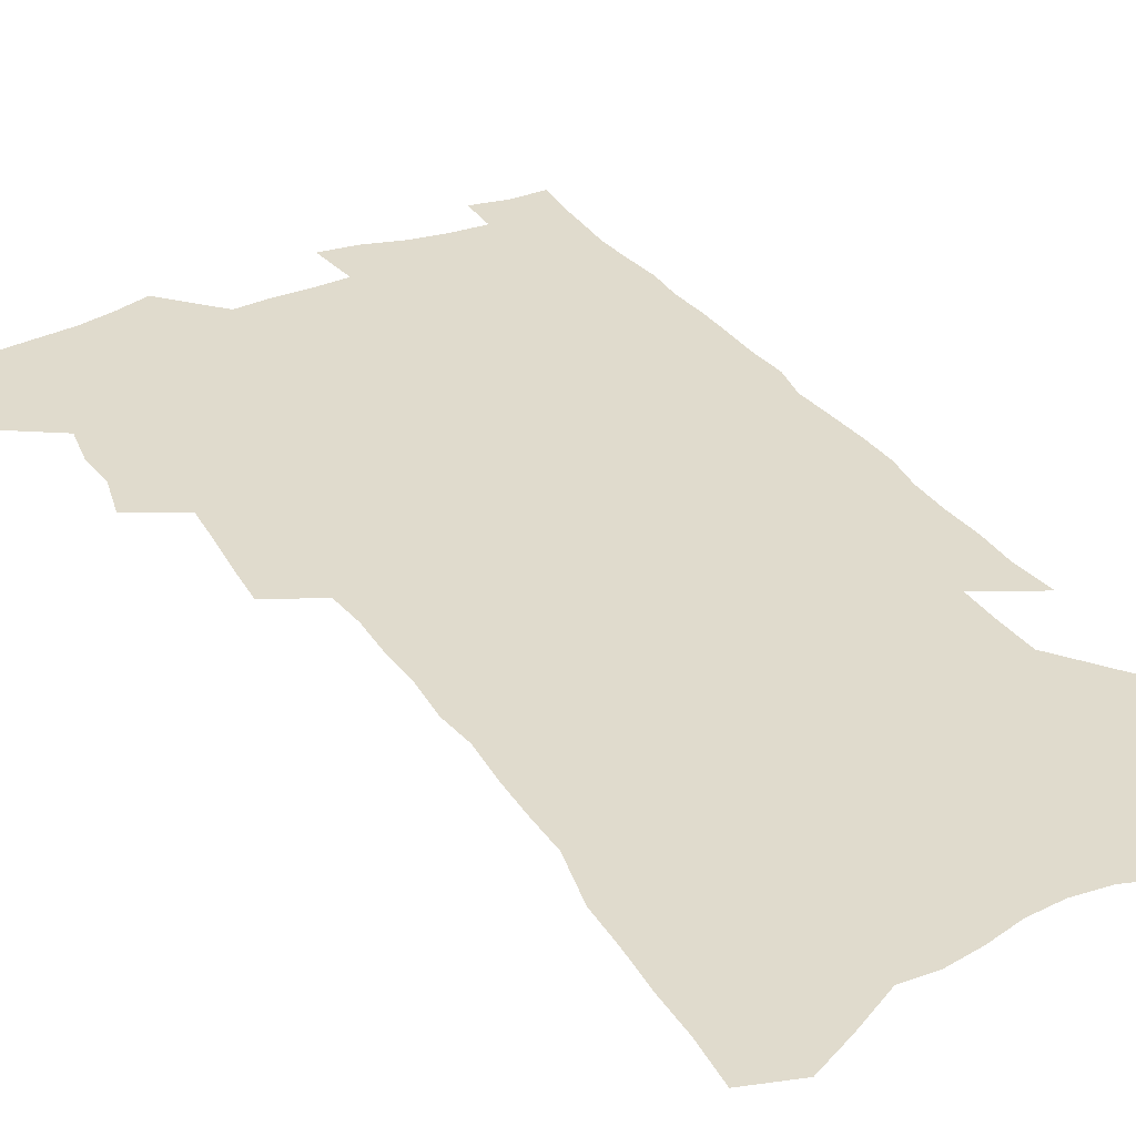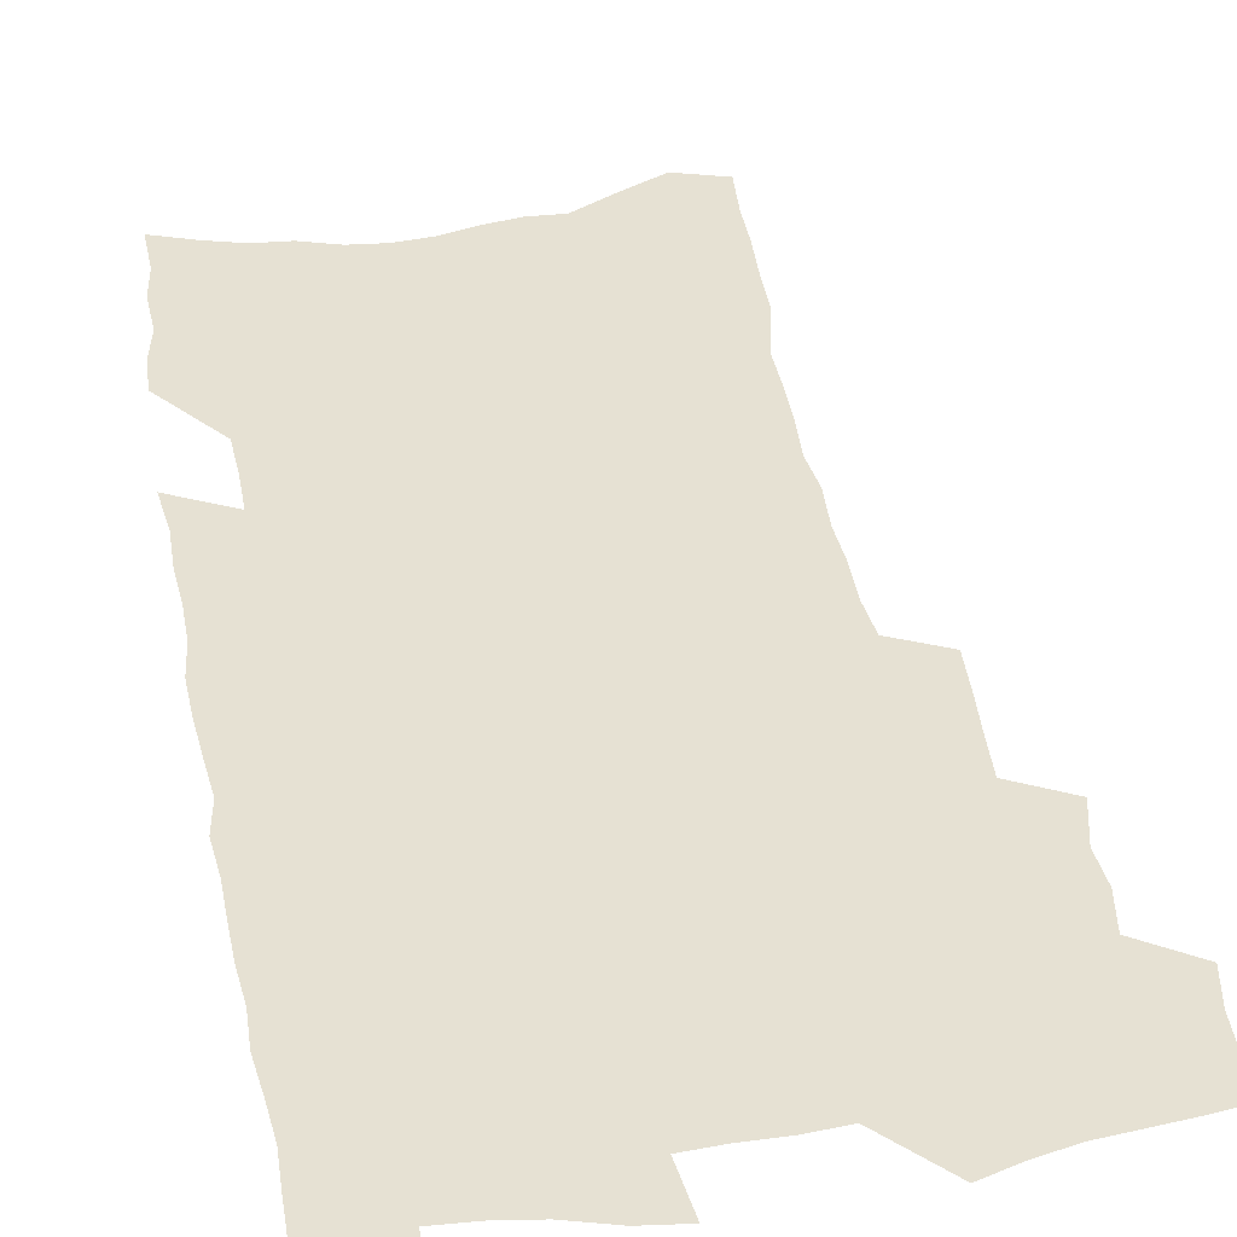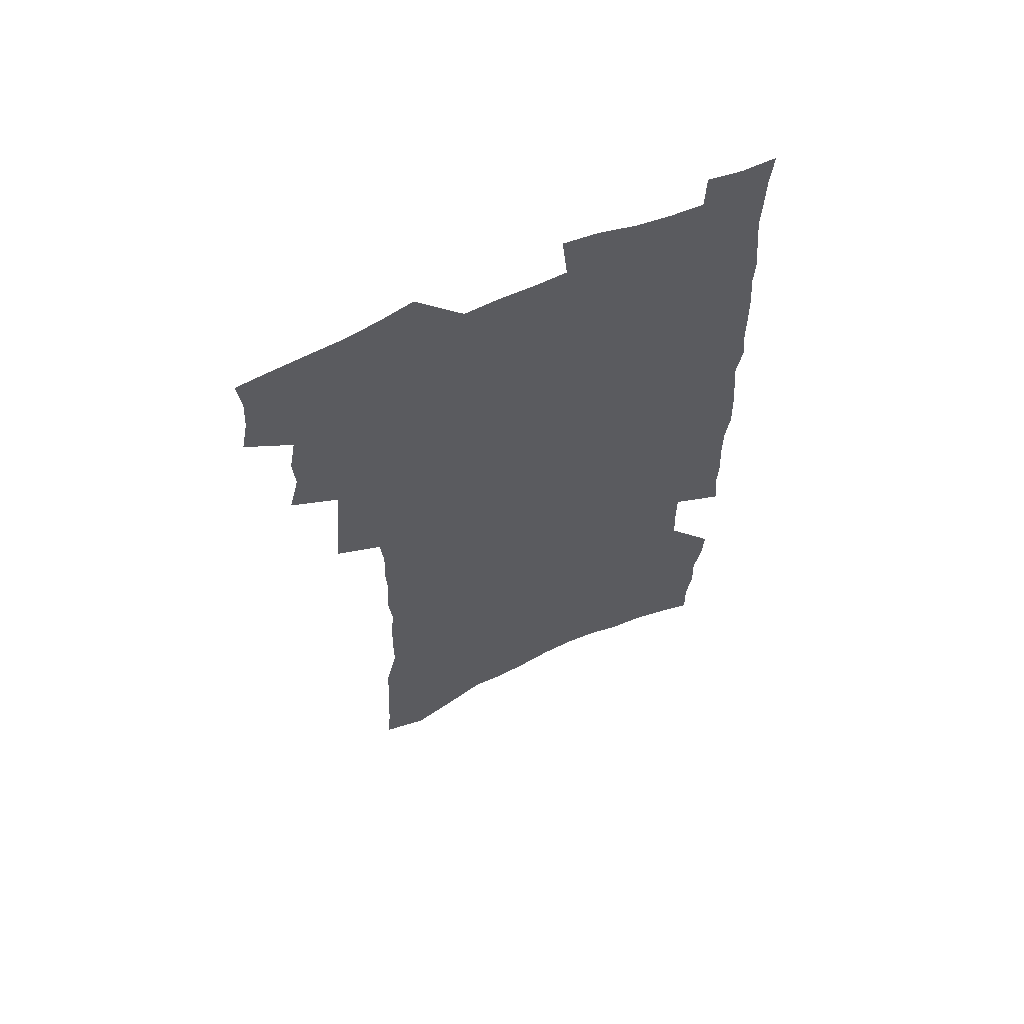
<metadata>
{"format":"obj","ext":"obj","renderer":"f3d","projection":"perspective","resolution":1024,"background":"white","views":[{"elev":33.2,"azim":-29.3,"up":"+Z"},{"elev":38.7,"azim":169.5,"up":"+Z"},{"elev":63.7,"azim":-24.4,"up":"+Y"}]}
</metadata>
<code>
v 479.6 517.9 0
v 482.6 533.1 0
v 483.4 547.5 0
v 481.9 562 0
v 493 456.4 0
v 497.3 474.1 0
v 496.4 488.8 0
v 499.1 504.7 0
v 499 519.3 0
v 500.4 533.9 0
v 498.9 548.4 0
v 496.3 563.9 0
v 509 395.2 0
v 510.2 412.2 0
v 511.7 429 0
v 512.9 445.4 0
v 514 461.2 0
v 514.8 476.6 0
v 515.3 491.4 0
v 514.4 505.6 0
v 517.1 520.8 0
v 515.7 534.9 0
v 513.8 549.4 0
v 511 565.4 0
v 519.1 158.8 0
v 520.8 178.1 0
v 521.2 195.6 0
v 522.5 214.1 0
v 523.1 231.8 0
v 528.1 254.1 0
v 528.1 270.3 0
v 528.6 287.2 0
v 529.9 305.3 0
v 528.3 320.2 0
v 529.6 337.9 0
v 529 353.5 0
v 529.5 370.5 0
v 528.2 385.5 0
v 529.1 402.3 0
v 530.4 418.8 0
v 530.3 433.8 0
v 531.6 449.6 0
v 531.1 463.9 0
v 532.5 479 0
v 533 493.3 0
v 531.5 507.3 0
v 531.7 521.4 0
v 530.5 535.8 0
v 528.4 550.8 0
v 525.7 566.8 0
v 538 152.5 0
v 541.8 174.8 0
v 540.6 190.1 0
v 541.4 208.2 0
v 545.5 230.2 0
v 545.8 247.2 0
v 546.9 264.6 0
v 545.6 279.3 0
v 545.9 295.7 0
v 546.9 313.4 0
v 547.2 329.8 0
v 547.3 345.7 0
v 546.1 360.2 0
v 547.4 377.3 0
v 545.7 391.2 0
v 545.7 406.5 0
v 546.5 422.2 0
v 546.1 436.6 0
v 546.4 451.4 0
v 547.6 466.3 0
v 547 480.1 0
v 548 494.5 0
v 548.8 508.3 0
v 547.5 521.9 0
v 545.3 536.9 0
v 542.5 553.3 0
v 539.8 569.9 0
v 554.9 160.7 0
v 556.4 179.7 0
v 558.3 199.9 0
v 561.1 221 0
v 561.6 238 0
v 563.3 256.6 0
v 563.2 272.2 0
v 562.7 287.4 0
v 561.5 301.8 0
v 561.8 318.3 0
v 562.2 334.7 0
v 561.3 349.1 0
v 562.3 366.1 0
v 562 380.9 0
v 560.8 394.6 0
v 560.9 409.6 0
v 561.4 424.6 0
v 562 439.6 0
v 562.4 454 0
v 562.3 467.8 0
v 562.6 481.8 0
v 562.7 495.5 0
v 562.6 508.9 0
v 561.6 522.5 0
v 560.3 537.1 0
v 558.5 552.4 0
v 553.6 574.1 0
v 572.5 170.2 0
v 573 187.6 0
v 575.6 209.9 0
v 576.6 228.1 0
v 576.5 243.9 0
v 576.8 260.2 0
v 576.6 275.4 0
v 576.5 291.2 0
v 575.3 305.1 0
v 576.7 323.8 0
v 576.3 338.3 0
v 575.3 352.2 0
v 576.5 369.5 0
v 575.2 382.7 0
v 576.7 399.2 0
v 576.5 413.2 0
v 576.1 426.8 0
v 576.3 441.2 0
v 576.6 455.3 0
v 575.5 468.3 0
v 576.4 482.5 0
v 576.7 496.2 0
v 576.3 509.5 0
v 575.3 523.4 0
v 575.2 536.8 0
v 573.5 552.3 0
v 585.8 169.5 0
v 587.9 193.5 0
v 589.3 213.4 0
v 589.5 230 0
v 589.7 246.4 0
v 589.8 262.2 0
v 590.2 279.1 0
v 589.6 293.4 0
v 589.3 308.8 0
v 589.7 325.2 0
v 589.5 340.5 0
v 589.7 356.2 0
v 589.8 371.5 0
v 589.9 386.2 0
v 589.9 400.4 0
v 589.4 413.5 0
v 590.1 428.8 0
v 589.5 441.9 0
v 590.1 456.2 0
v 589.8 469.6 0
v 589.9 483 0
v 590.3 496.5 0
v 590.2 509.8 0
v 589.6 523.5 0
v 588.9 537.6 0
v 587.7 553.3 0
v 599.8 171.8 0
v 601 193 0
v 602.9 217.9 0
v 603.2 234.1 0
v 603.2 249.8 0
v 603.1 264.6 0
v 603.1 280 0
v 603.2 296.5 0
v 603.3 312.8 0
v 603 327.1 0
v 603.2 343.4 0
v 603.2 358.5 0
v 603.2 373.1 0
v 603.1 387.3 0
v 603.1 401.5 0
v 603.2 415.6 0
v 603.4 429.7 0
v 603.8 444 0
v 603.6 457 0
v 603.8 470.6 0
v 603.8 483.7 0
v 603.5 496.8 0
v 603.8 510.1 0
v 603.5 523.8 0
v 602.8 538.3 0
v 602.2 553 0
v 614.1 175.5 0
v 614.7 195.5 0
v 615.6 217.6 0
v 615.8 234.1 0
v 615.8 250.5 0
v 615.8 263.9 0
v 616.2 282.5 0
v 616 296.8 0
v 616.1 312.6 0
v 616 328.4 0
v 616.2 345.1 0
v 616.1 359.2 0
v 616.1 373.3 0
v 616 387 0
v 616.2 401.6 0
v 616.3 415 0
v 616.5 429.8 0
v 616.6 443.8 0
v 616.7 457.1 0
v 616.8 470.7 0
v 616.9 483.9 0
v 617.3 497.1 0
v 617.3 510.4 0
v 617.4 523.7 0
v 617.1 537.6 0
v 616.4 553.7 0
v 614.1 574.7 0
v 627.8 176.7 0
v 628.1 197.4 0
v 628.4 216.9 0
v 628.5 234.1 0
v 628.7 249.6 0
v 628.9 266.8 0
v 628.9 282.6 0
v 628.9 297.4 0
v 628.9 312.2 0
v 629 326.8 0
v 629 344.1 0
v 629 359.2 0
v 629 373.4 0
v 629.1 388.3 0
v 629.2 401.6 0
v 629.3 415.7 0
v 629.6 429.4 0
v 629.5 443.7 0
v 629.8 456.8 0
v 629.8 470.9 0
v 630.1 483.6 0
v 630.3 496.9 0
v 630.7 510.2 0
v 631 523.7 0
v 631 537.8 0
v 630.9 552.5 0
v 629 572.6 0
v 641.6 175.2 0
v 641.4 196.6 0
v 641.4 215.5 0
v 641.7 231.7 0
v 641.6 249 0
v 642 264.5 0
v 641.7 281.6 0
v 641.6 297.3 0
v 642 311.3 0
v 641.8 329.3 0
v 641.8 343.7 0
v 641.9 358.3 0
v 642.1 372.5 0
v 642.1 387.1 0
v 642.2 401.2 0
v 642.2 415.5 0
v 642.9 428.3 0
v 642.6 443 0
v 643.1 456.4 0
v 642.8 470.4 0
v 643.1 483.6 0
v 643.9 496.6 0
v 644.2 509.9 0
v 644.8 523.2 0
v 645.3 536.6 0
v 645.3 551.4 0
v 645.2 567.7 0
v 656 170.2 0
v 655.1 193.2 0
v 654.7 212.9 0
v 655 229.2 0
v 656 243.9 0
v 655.1 262.8 0
v 655.2 278.8 0
v 655.1 294.7 0
v 655 310.7 0
v 655.3 326 0
v 655.3 341.2 0
v 655.6 355.9 0
v 655.4 371 0
v 655.4 385.6 0
v 655.6 399.8 0
v 655.7 414 0
v 656 427.8 0
v 657.6 440.6 0
v 656.6 455.6 0
v 657.3 468.8 0
v 657 482.7 0
v 657.1 496.3 0
v 657.1 509.4 0
v 658.8 522.8 0
v 658.8 536.4 0
v 659.3 550.3 0
v 659.7 565.4 0
v 669.8 169.1 0
v 670.1 186.7 0
v 669 207.8 0
v 669.5 224.4 0
v 669.2 242 0
v 669.4 258.1 0
v 669.3 274.7 0
v 669 291.3 0
v 669.6 306.2 0
v 669.2 322.7 0
v 670.8 336.2 0
v 669.7 352.9 0
v 669.9 367.6 0
v 670 382.4 0
v 670.9 396.3 0
v 670.2 411.6 0
v 669.8 426.2 0
v 670.7 439.9 0
v 670.2 454.5 0
v 670.8 468 0
v 670.5 482 0
v 670.8 495.5 0
v 673.4 508.8 0
v 673 522.5 0
v 672.6 536.2 0
v 673.1 549.9 0
v 673.7 564.5 0
v 674.2 580.3 0
v 684.6 164.5 0
v 683.8 184.7 0
v 684 202.1 0
v 685.2 217.7 0
v 684.4 236 0
v 683.7 253.3 0
v 684.9 268.3 0
v 684.3 285.5 0
v 684.4 301.6 0
v 684.3 317.8 0
v 684.6 333.3 0
v 684.6 348.7 0
v 685 363.6 0
v 685.2 378.4 0
v 686.5 392.6 0
v 685.8 408 0
v 685.5 422.9 0
v 686.2 437 0
v 685.6 451.9 0
v 685.3 466.2 0
v 686.8 479.7 0
v 686.1 494 0
v 687.6 507.7 0
v 686.7 522.3 0
v 686.7 535.9 0
v 686.6 549.3 0
v 687.7 563.2 0
v 688.8 577.4 0
v 700 158.4 0
v 699.6 177.5 0
v 702 192.4 0
v 701.5 210.4 0
v 704.5 224.5 0
v 705.5 240.5 0
v 707.1 289.2 0
v 705.2 307.4 0
v 705.7 323.2 0
v 704.7 340 0
v 704.7 355.6 0
v 706.7 369.9 0
v 706.3 385.5 0
v 705.1 401.6 0
v 703.8 417.7 0
v 706.3 431.4 0
v 705 447 0
v 705 461.8 0
v 704.7 476.5 0
v 703.4 491.4 0
v 704 505.5 0
v 702.4 520.7 0
v 701.2 535.4 0
v 701.7 549.2 0
v 702 562.9 0
v 703.4 577.6 0
f 8 9 1
f 1 9 2
f 9 10 2
f 2 10 3
f 10 11 3
f 3 11 4
f 11 12 4
f 16 17 5
f 5 17 6
f 17 18 6
f 6 18 7
f 18 19 7
f 7 19 8
f 19 20 8
f 8 20 9
f 20 21 9
f 9 21 10
f 21 22 10
f 10 22 11
f 22 23 11
f 11 23 12
f 23 24 12
f 38 39 13
f 13 39 14
f 39 40 14
f 14 40 15
f 40 41 15
f 15 41 16
f 41 42 16
f 16 42 17
f 42 43 17
f 17 43 18
f 43 44 18
f 18 44 19
f 44 45 19
f 19 45 20
f 45 46 20
f 20 46 21
f 46 47 21
f 21 47 22
f 47 48 22
f 22 48 23
f 48 49 23
f 23 49 24
f 49 50 24
f 51 52 25
f 25 52 26
f 52 53 26
f 26 53 27
f 53 54 27
f 27 54 28
f 54 55 28
f 28 55 29
f 55 56 29
f 29 56 30
f 56 57 30
f 30 57 31
f 57 58 31
f 31 58 32
f 58 59 32
f 32 59 33
f 59 60 33
f 33 60 34
f 60 61 34
f 34 61 35
f 61 62 35
f 35 62 36
f 62 63 36
f 36 63 37
f 63 64 37
f 37 64 38
f 64 65 38
f 38 65 39
f 65 66 39
f 39 66 40
f 66 67 40
f 40 67 41
f 67 68 41
f 41 68 42
f 68 69 42
f 42 69 43
f 69 70 43
f 43 70 44
f 70 71 44
f 44 71 45
f 71 72 45
f 45 72 46
f 72 73 46
f 46 73 47
f 73 74 47
f 47 74 48
f 74 75 48
f 48 75 49
f 75 76 49
f 49 76 50
f 76 77 50
f 51 78 52
f 78 79 52
f 52 79 53
f 79 80 53
f 53 80 54
f 80 81 54
f 54 81 55
f 81 82 55
f 55 82 56
f 82 83 56
f 56 83 57
f 83 84 57
f 57 84 58
f 84 85 58
f 58 85 59
f 85 86 59
f 59 86 60
f 86 87 60
f 60 87 61
f 87 88 61
f 61 88 62
f 88 89 62
f 62 89 63
f 89 90 63
f 63 90 64
f 90 91 64
f 64 91 65
f 91 92 65
f 65 92 66
f 92 93 66
f 66 93 67
f 93 94 67
f 67 94 68
f 94 95 68
f 68 95 69
f 95 96 69
f 69 96 70
f 96 97 70
f 70 97 71
f 97 98 71
f 71 98 72
f 98 99 72
f 72 99 73
f 99 100 73
f 73 100 74
f 100 101 74
f 74 101 75
f 101 102 75
f 75 102 76
f 102 103 76
f 76 103 77
f 103 104 77
f 78 105 79
f 105 106 79
f 79 106 80
f 106 107 80
f 80 107 81
f 107 108 81
f 81 108 82
f 108 109 82
f 82 109 83
f 109 110 83
f 83 110 84
f 110 111 84
f 84 111 85
f 111 112 85
f 85 112 86
f 112 113 86
f 86 113 87
f 113 114 87
f 87 114 88
f 114 115 88
f 88 115 89
f 115 116 89
f 89 116 90
f 116 117 90
f 90 117 91
f 117 118 91
f 91 118 92
f 118 119 92
f 92 119 93
f 119 120 93
f 93 120 94
f 120 121 94
f 94 121 95
f 121 122 95
f 95 122 96
f 122 123 96
f 96 123 97
f 123 124 97
f 97 124 98
f 124 125 98
f 98 125 99
f 125 126 99
f 99 126 100
f 126 127 100
f 100 127 101
f 127 128 101
f 101 128 102
f 128 129 102
f 102 129 103
f 129 130 103
f 103 130 104
f 105 131 106
f 131 132 106
f 106 132 107
f 132 133 107
f 107 133 108
f 133 134 108
f 108 134 109
f 134 135 109
f 109 135 110
f 135 136 110
f 110 136 111
f 136 137 111
f 111 137 112
f 137 138 112
f 112 138 113
f 138 139 113
f 113 139 114
f 139 140 114
f 114 140 115
f 140 141 115
f 115 141 116
f 141 142 116
f 116 142 117
f 142 143 117
f 117 143 118
f 143 144 118
f 118 144 119
f 144 145 119
f 119 145 120
f 145 146 120
f 120 146 121
f 146 147 121
f 121 147 122
f 147 148 122
f 122 148 123
f 148 149 123
f 123 149 124
f 149 150 124
f 124 150 125
f 150 151 125
f 125 151 126
f 151 152 126
f 126 152 127
f 152 153 127
f 127 153 128
f 153 154 128
f 128 154 129
f 154 155 129
f 129 155 130
f 155 156 130
f 131 157 132
f 157 158 132
f 132 158 133
f 158 159 133
f 133 159 134
f 159 160 134
f 134 160 135
f 160 161 135
f 135 161 136
f 161 162 136
f 136 162 137
f 162 163 137
f 137 163 138
f 163 164 138
f 138 164 139
f 164 165 139
f 139 165 140
f 165 166 140
f 140 166 141
f 166 167 141
f 141 167 142
f 167 168 142
f 142 168 143
f 168 169 143
f 143 169 144
f 169 170 144
f 144 170 145
f 170 171 145
f 145 171 146
f 171 172 146
f 146 172 147
f 172 173 147
f 147 173 148
f 173 174 148
f 148 174 149
f 174 175 149
f 149 175 150
f 175 176 150
f 150 176 151
f 176 177 151
f 151 177 152
f 177 178 152
f 152 178 153
f 178 179 153
f 153 179 154
f 179 180 154
f 154 180 155
f 180 181 155
f 155 181 156
f 181 182 156
f 157 183 158
f 183 184 158
f 158 184 159
f 184 185 159
f 159 185 160
f 185 186 160
f 160 186 161
f 186 187 161
f 161 187 162
f 187 188 162
f 162 188 163
f 188 189 163
f 163 189 164
f 189 190 164
f 164 190 165
f 190 191 165
f 165 191 166
f 191 192 166
f 166 192 167
f 192 193 167
f 167 193 168
f 193 194 168
f 168 194 169
f 194 195 169
f 169 195 170
f 195 196 170
f 170 196 171
f 196 197 171
f 171 197 172
f 197 198 172
f 172 198 173
f 198 199 173
f 173 199 174
f 199 200 174
f 174 200 175
f 200 201 175
f 175 201 176
f 201 202 176
f 176 202 177
f 202 203 177
f 177 203 178
f 203 204 178
f 178 204 179
f 204 205 179
f 179 205 180
f 205 206 180
f 180 206 181
f 206 207 181
f 181 207 182
f 207 208 182
f 183 210 184
f 210 211 184
f 184 211 185
f 211 212 185
f 185 212 186
f 212 213 186
f 186 213 187
f 213 214 187
f 187 214 188
f 214 215 188
f 188 215 189
f 215 216 189
f 189 216 190
f 216 217 190
f 190 217 191
f 217 218 191
f 191 218 192
f 218 219 192
f 192 219 193
f 219 220 193
f 193 220 194
f 220 221 194
f 194 221 195
f 221 222 195
f 195 222 196
f 222 223 196
f 196 223 197
f 223 224 197
f 197 224 198
f 224 225 198
f 198 225 199
f 225 226 199
f 199 226 200
f 226 227 200
f 200 227 201
f 227 228 201
f 201 228 202
f 228 229 202
f 202 229 203
f 229 230 203
f 203 230 204
f 230 231 204
f 204 231 205
f 231 232 205
f 205 232 206
f 232 233 206
f 206 233 207
f 233 234 207
f 207 234 208
f 234 235 208
f 208 235 209
f 235 236 209
f 210 237 211
f 237 238 211
f 211 238 212
f 238 239 212
f 212 239 213
f 239 240 213
f 213 240 214
f 240 241 214
f 214 241 215
f 241 242 215
f 215 242 216
f 242 243 216
f 216 243 217
f 243 244 217
f 217 244 218
f 244 245 218
f 218 245 219
f 245 246 219
f 219 246 220
f 246 247 220
f 220 247 221
f 247 248 221
f 221 248 222
f 248 249 222
f 222 249 223
f 249 250 223
f 223 250 224
f 250 251 224
f 224 251 225
f 251 252 225
f 225 252 226
f 252 253 226
f 226 253 227
f 253 254 227
f 227 254 228
f 254 255 228
f 228 255 229
f 255 256 229
f 229 256 230
f 256 257 230
f 230 257 231
f 257 258 231
f 231 258 232
f 258 259 232
f 232 259 233
f 259 260 233
f 233 260 234
f 260 261 234
f 234 261 235
f 261 262 235
f 235 262 236
f 262 263 236
f 237 264 238
f 264 265 238
f 238 265 239
f 265 266 239
f 239 266 240
f 266 267 240
f 240 267 241
f 267 268 241
f 241 268 242
f 268 269 242
f 242 269 243
f 269 270 243
f 243 270 244
f 270 271 244
f 244 271 245
f 271 272 245
f 245 272 246
f 272 273 246
f 246 273 247
f 273 274 247
f 247 274 248
f 274 275 248
f 248 275 249
f 275 276 249
f 249 276 250
f 276 277 250
f 250 277 251
f 277 278 251
f 251 278 252
f 278 279 252
f 252 279 253
f 279 280 253
f 253 280 254
f 280 281 254
f 254 281 255
f 281 282 255
f 255 282 256
f 282 283 256
f 256 283 257
f 283 284 257
f 257 284 258
f 284 285 258
f 258 285 259
f 285 286 259
f 259 286 260
f 286 287 260
f 260 287 261
f 287 288 261
f 261 288 262
f 288 289 262
f 262 289 263
f 289 290 263
f 264 291 265
f 291 292 265
f 265 292 266
f 292 293 266
f 266 293 267
f 293 294 267
f 267 294 268
f 294 295 268
f 268 295 269
f 295 296 269
f 269 296 270
f 296 297 270
f 270 297 271
f 297 298 271
f 271 298 272
f 298 299 272
f 272 299 273
f 299 300 273
f 273 300 274
f 300 301 274
f 274 301 275
f 301 302 275
f 275 302 276
f 302 303 276
f 276 303 277
f 303 304 277
f 277 304 278
f 304 305 278
f 278 305 279
f 305 306 279
f 279 306 280
f 306 307 280
f 280 307 281
f 307 308 281
f 281 308 282
f 308 309 282
f 282 309 283
f 309 310 283
f 283 310 284
f 310 311 284
f 284 311 285
f 311 312 285
f 285 312 286
f 312 313 286
f 286 313 287
f 313 314 287
f 287 314 288
f 314 315 288
f 288 315 289
f 315 316 289
f 289 316 290
f 316 317 290
f 291 319 292
f 319 320 292
f 292 320 293
f 320 321 293
f 293 321 294
f 321 322 294
f 294 322 295
f 322 323 295
f 295 323 296
f 323 324 296
f 296 324 297
f 324 325 297
f 297 325 298
f 325 326 298
f 298 326 299
f 326 327 299
f 299 327 300
f 327 328 300
f 300 328 301
f 328 329 301
f 301 329 302
f 329 330 302
f 302 330 303
f 330 331 303
f 303 331 304
f 331 332 304
f 304 332 305
f 332 333 305
f 305 333 306
f 333 334 306
f 306 334 307
f 334 335 307
f 307 335 308
f 335 336 308
f 308 336 309
f 336 337 309
f 309 337 310
f 337 338 310
f 310 338 311
f 338 339 311
f 311 339 312
f 339 340 312
f 312 340 313
f 340 341 313
f 313 341 314
f 341 342 314
f 314 342 315
f 342 343 315
f 315 343 316
f 343 344 316
f 316 344 317
f 344 345 317
f 317 345 318
f 345 346 318
f 319 347 320
f 347 348 320
f 320 348 321
f 348 349 321
f 321 349 322
f 349 350 322
f 322 350 323
f 350 351 323
f 323 351 324
f 351 352 324
f 324 352 325
f 327 353 328
f 353 354 328
f 328 354 329
f 354 355 329
f 329 355 330
f 355 356 330
f 330 356 331
f 356 357 331
f 331 357 332
f 357 358 332
f 332 358 333
f 358 359 333
f 333 359 334
f 359 360 334
f 334 360 335
f 360 361 335
f 335 361 336
f 361 362 336
f 336 362 337
f 362 363 337
f 337 363 338
f 363 364 338
f 338 364 339
f 364 365 339
f 339 365 340
f 365 366 340
f 340 366 341
f 366 367 341
f 341 367 342
f 367 368 342
f 342 368 343
f 368 369 343
f 343 369 344
f 369 370 344
f 344 370 345
f 370 371 345
f 345 371 346
f 371 372 346

</code>
